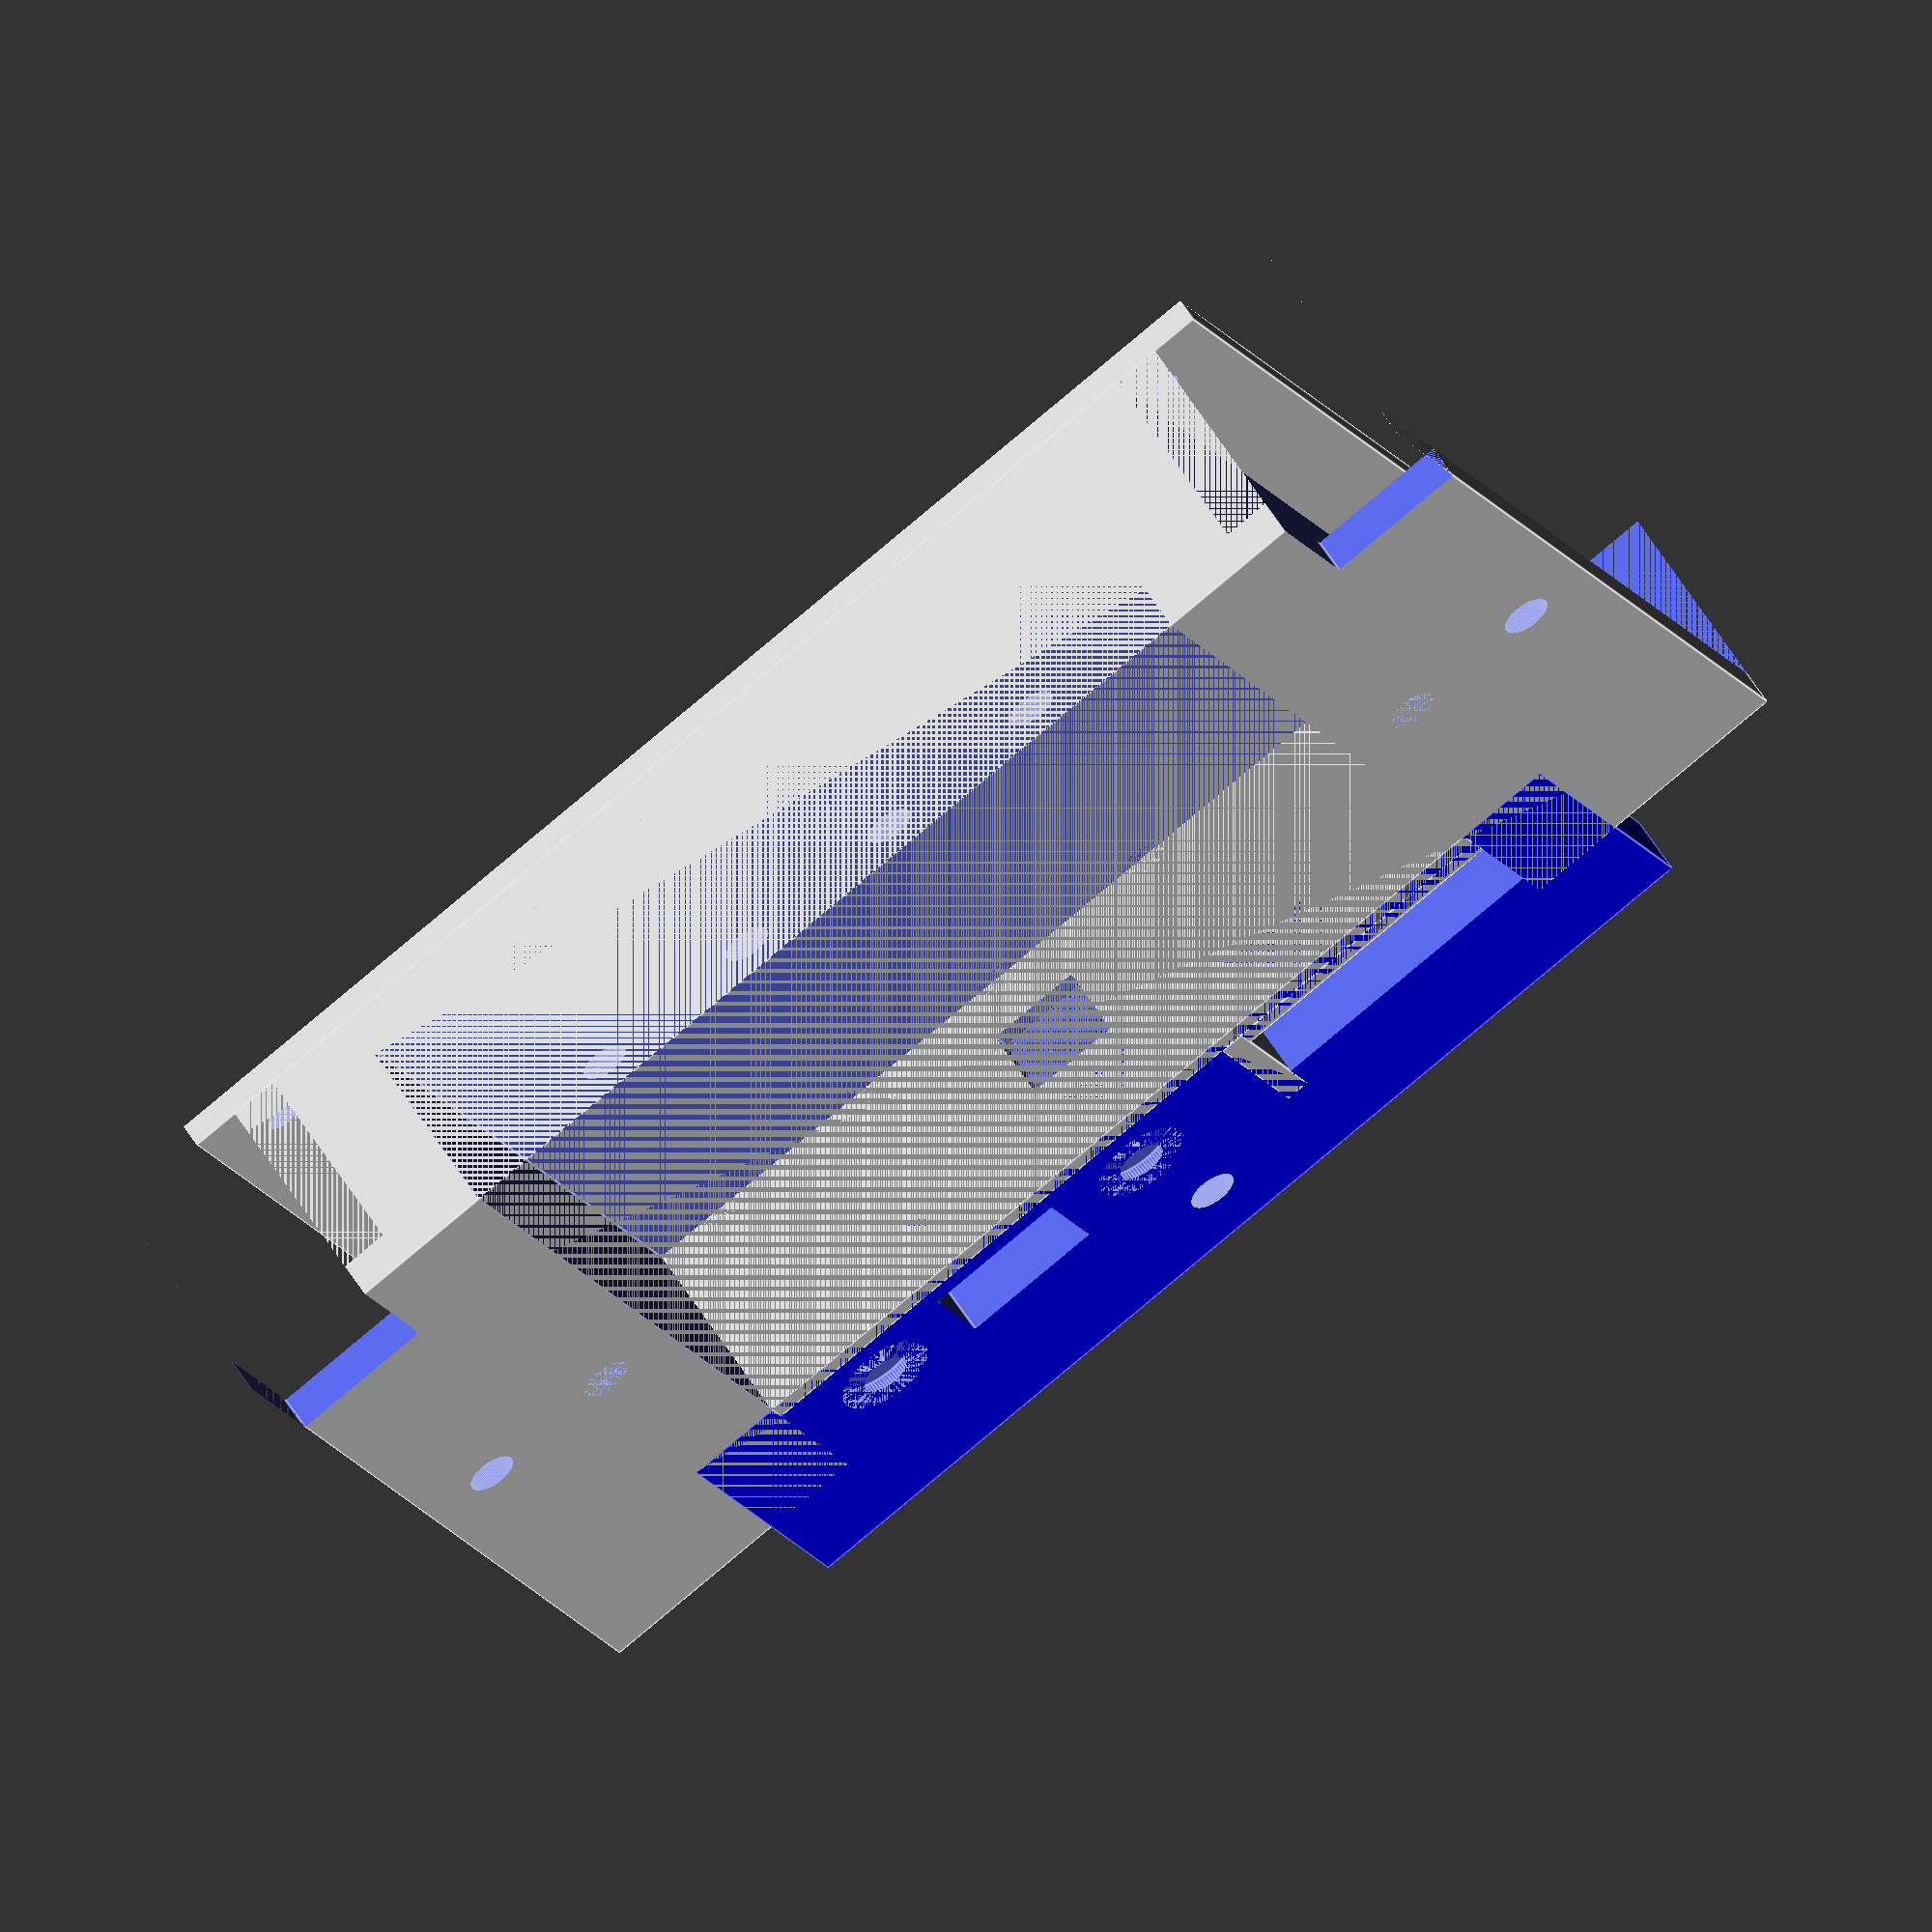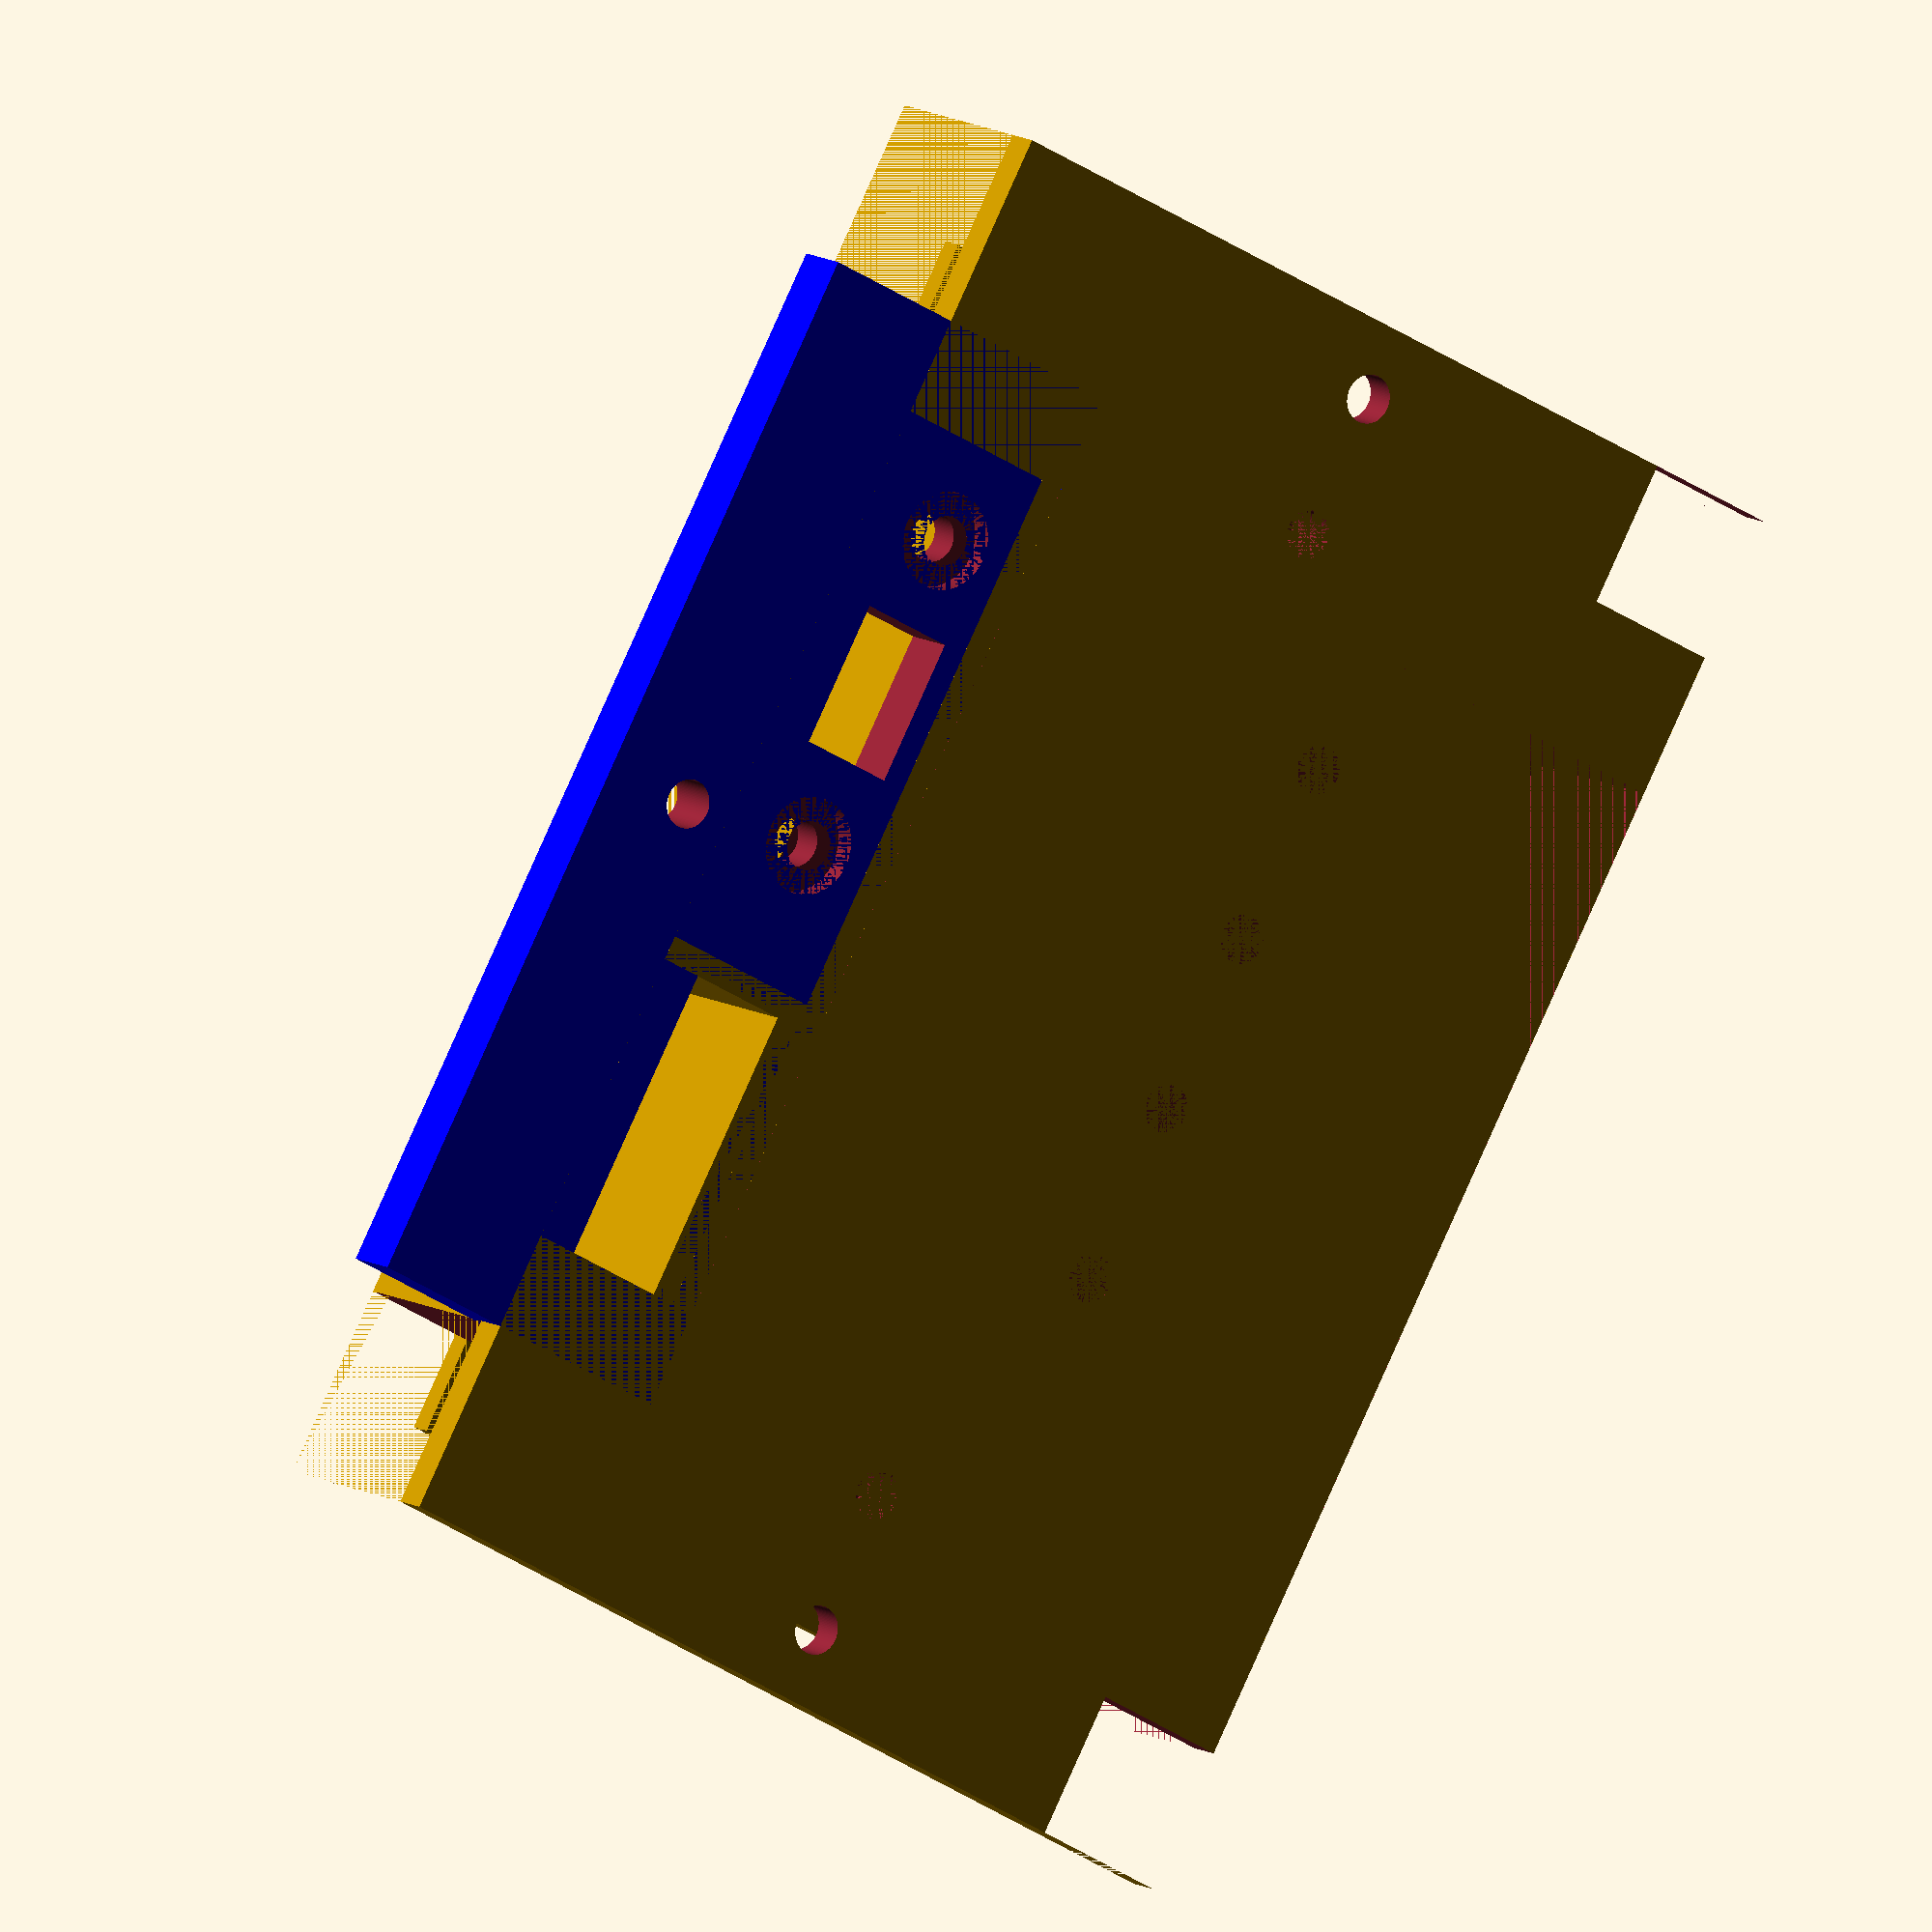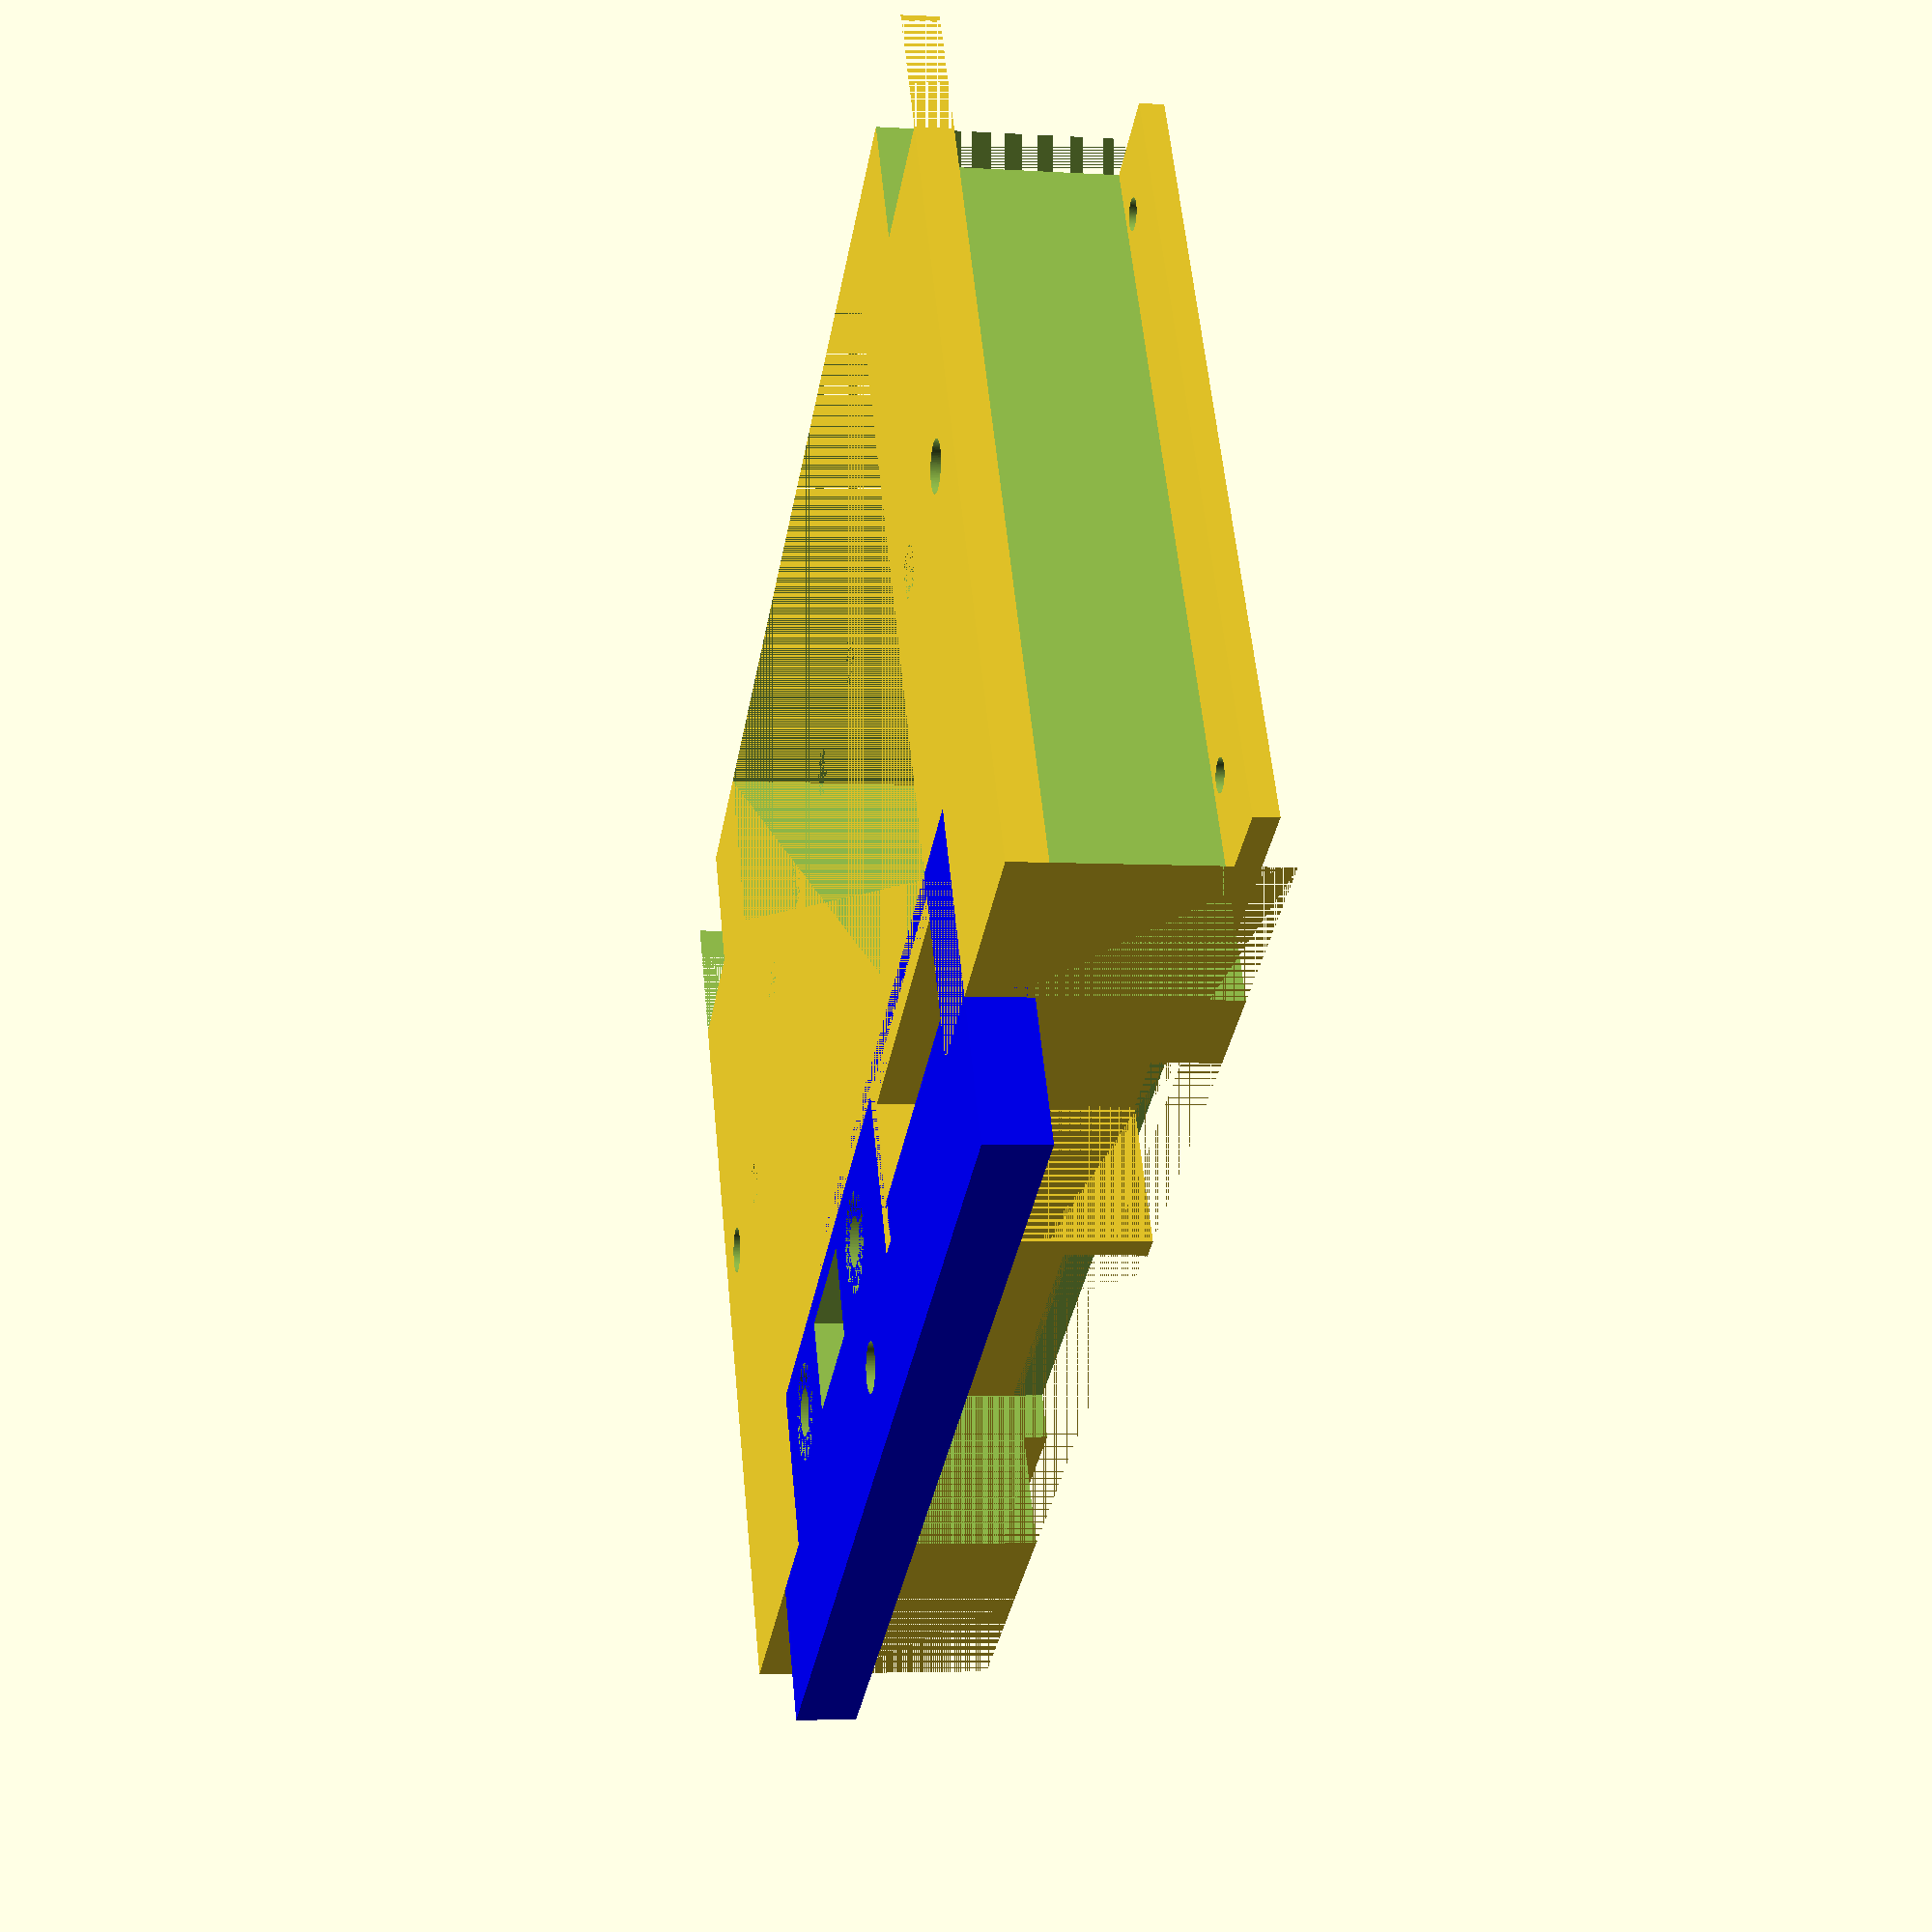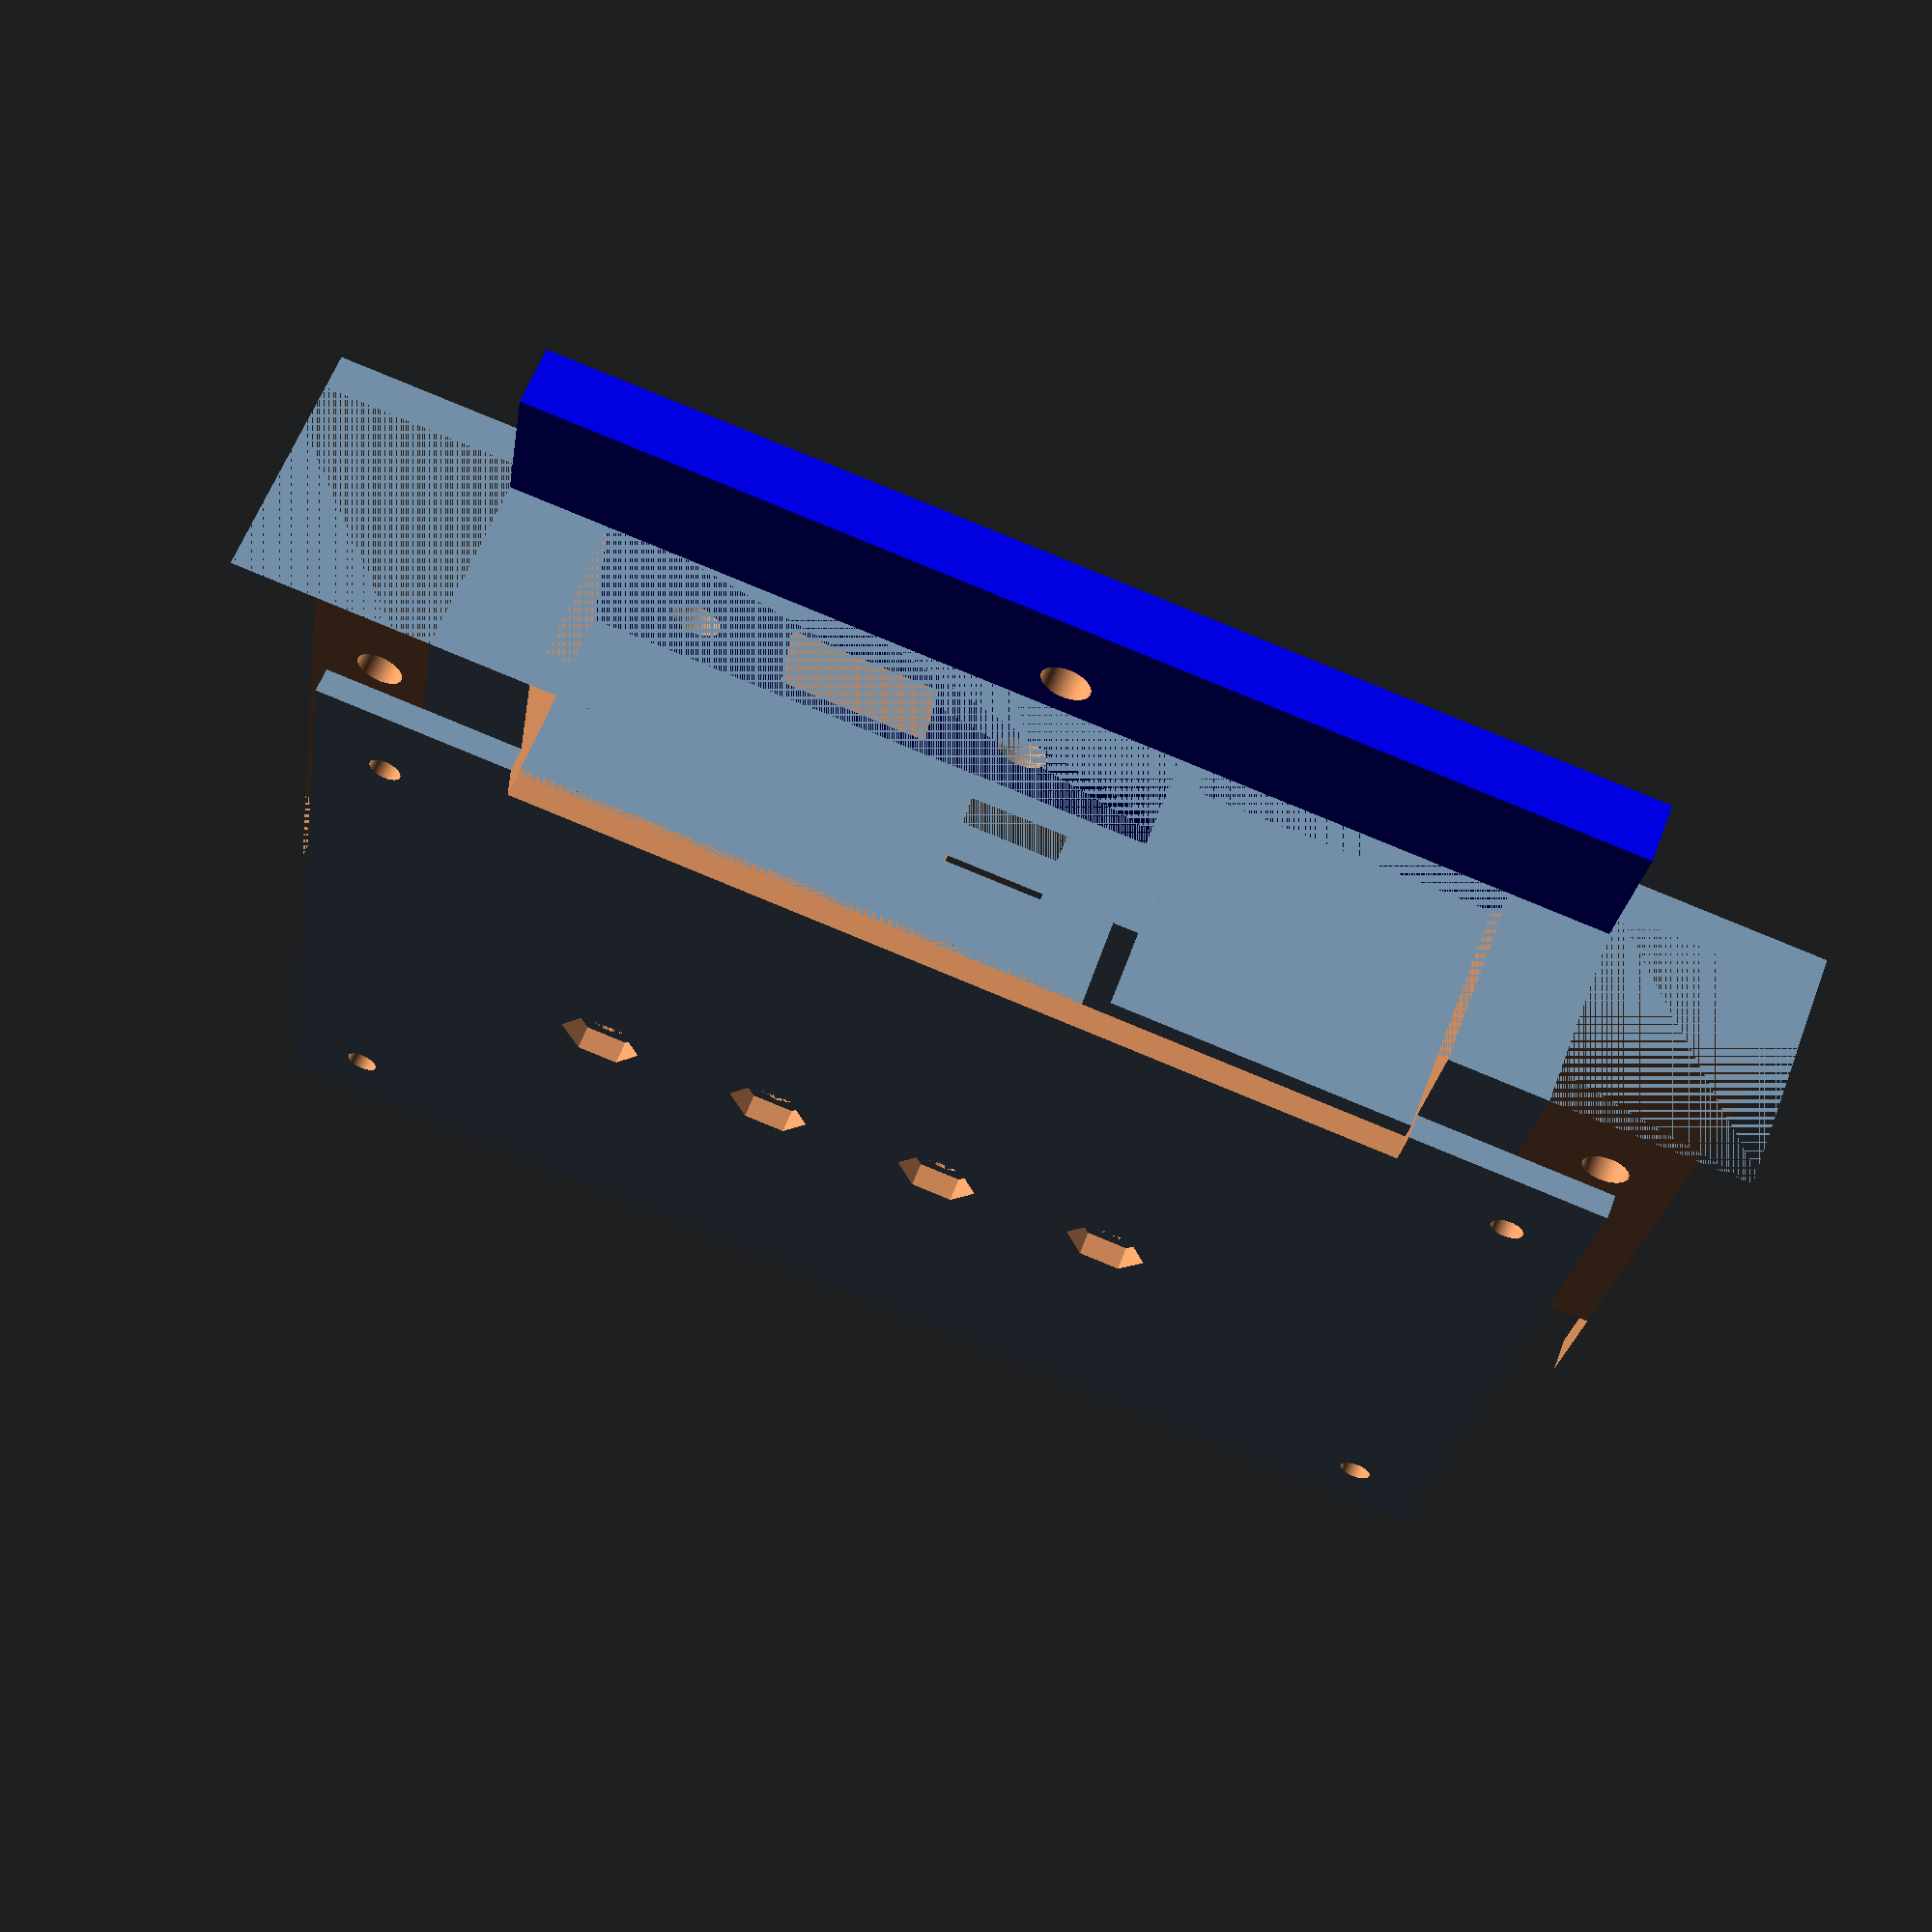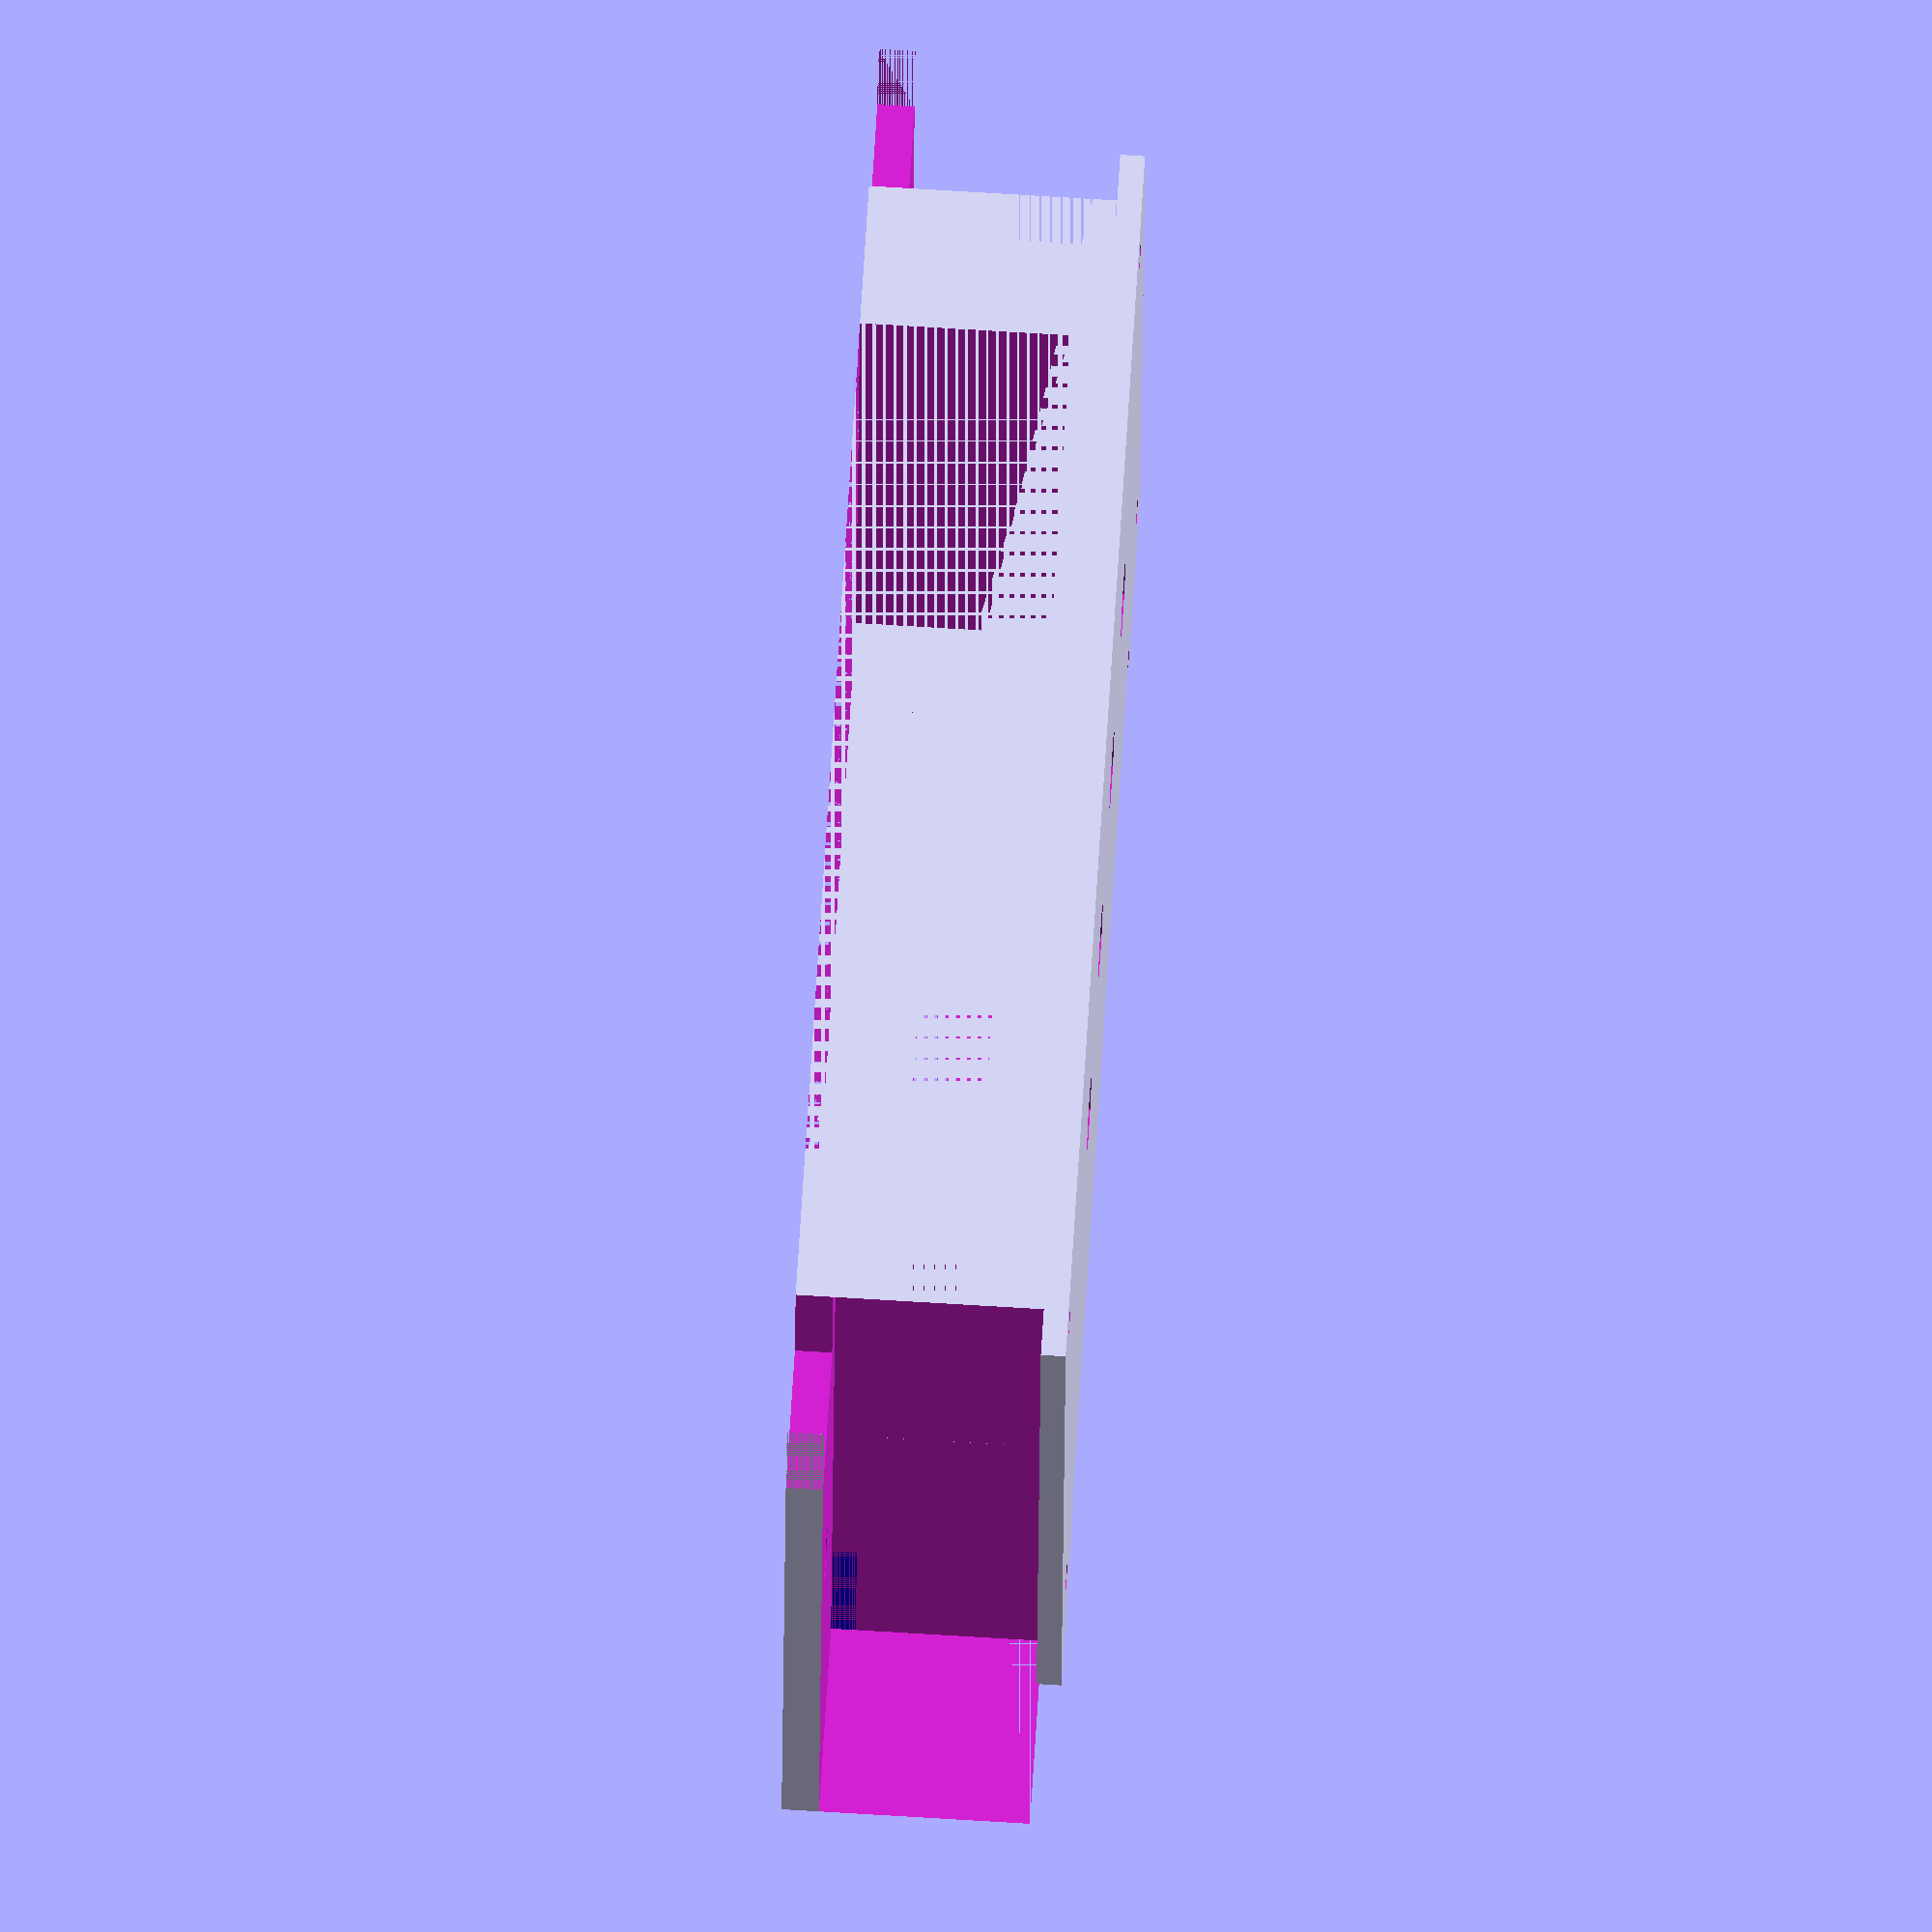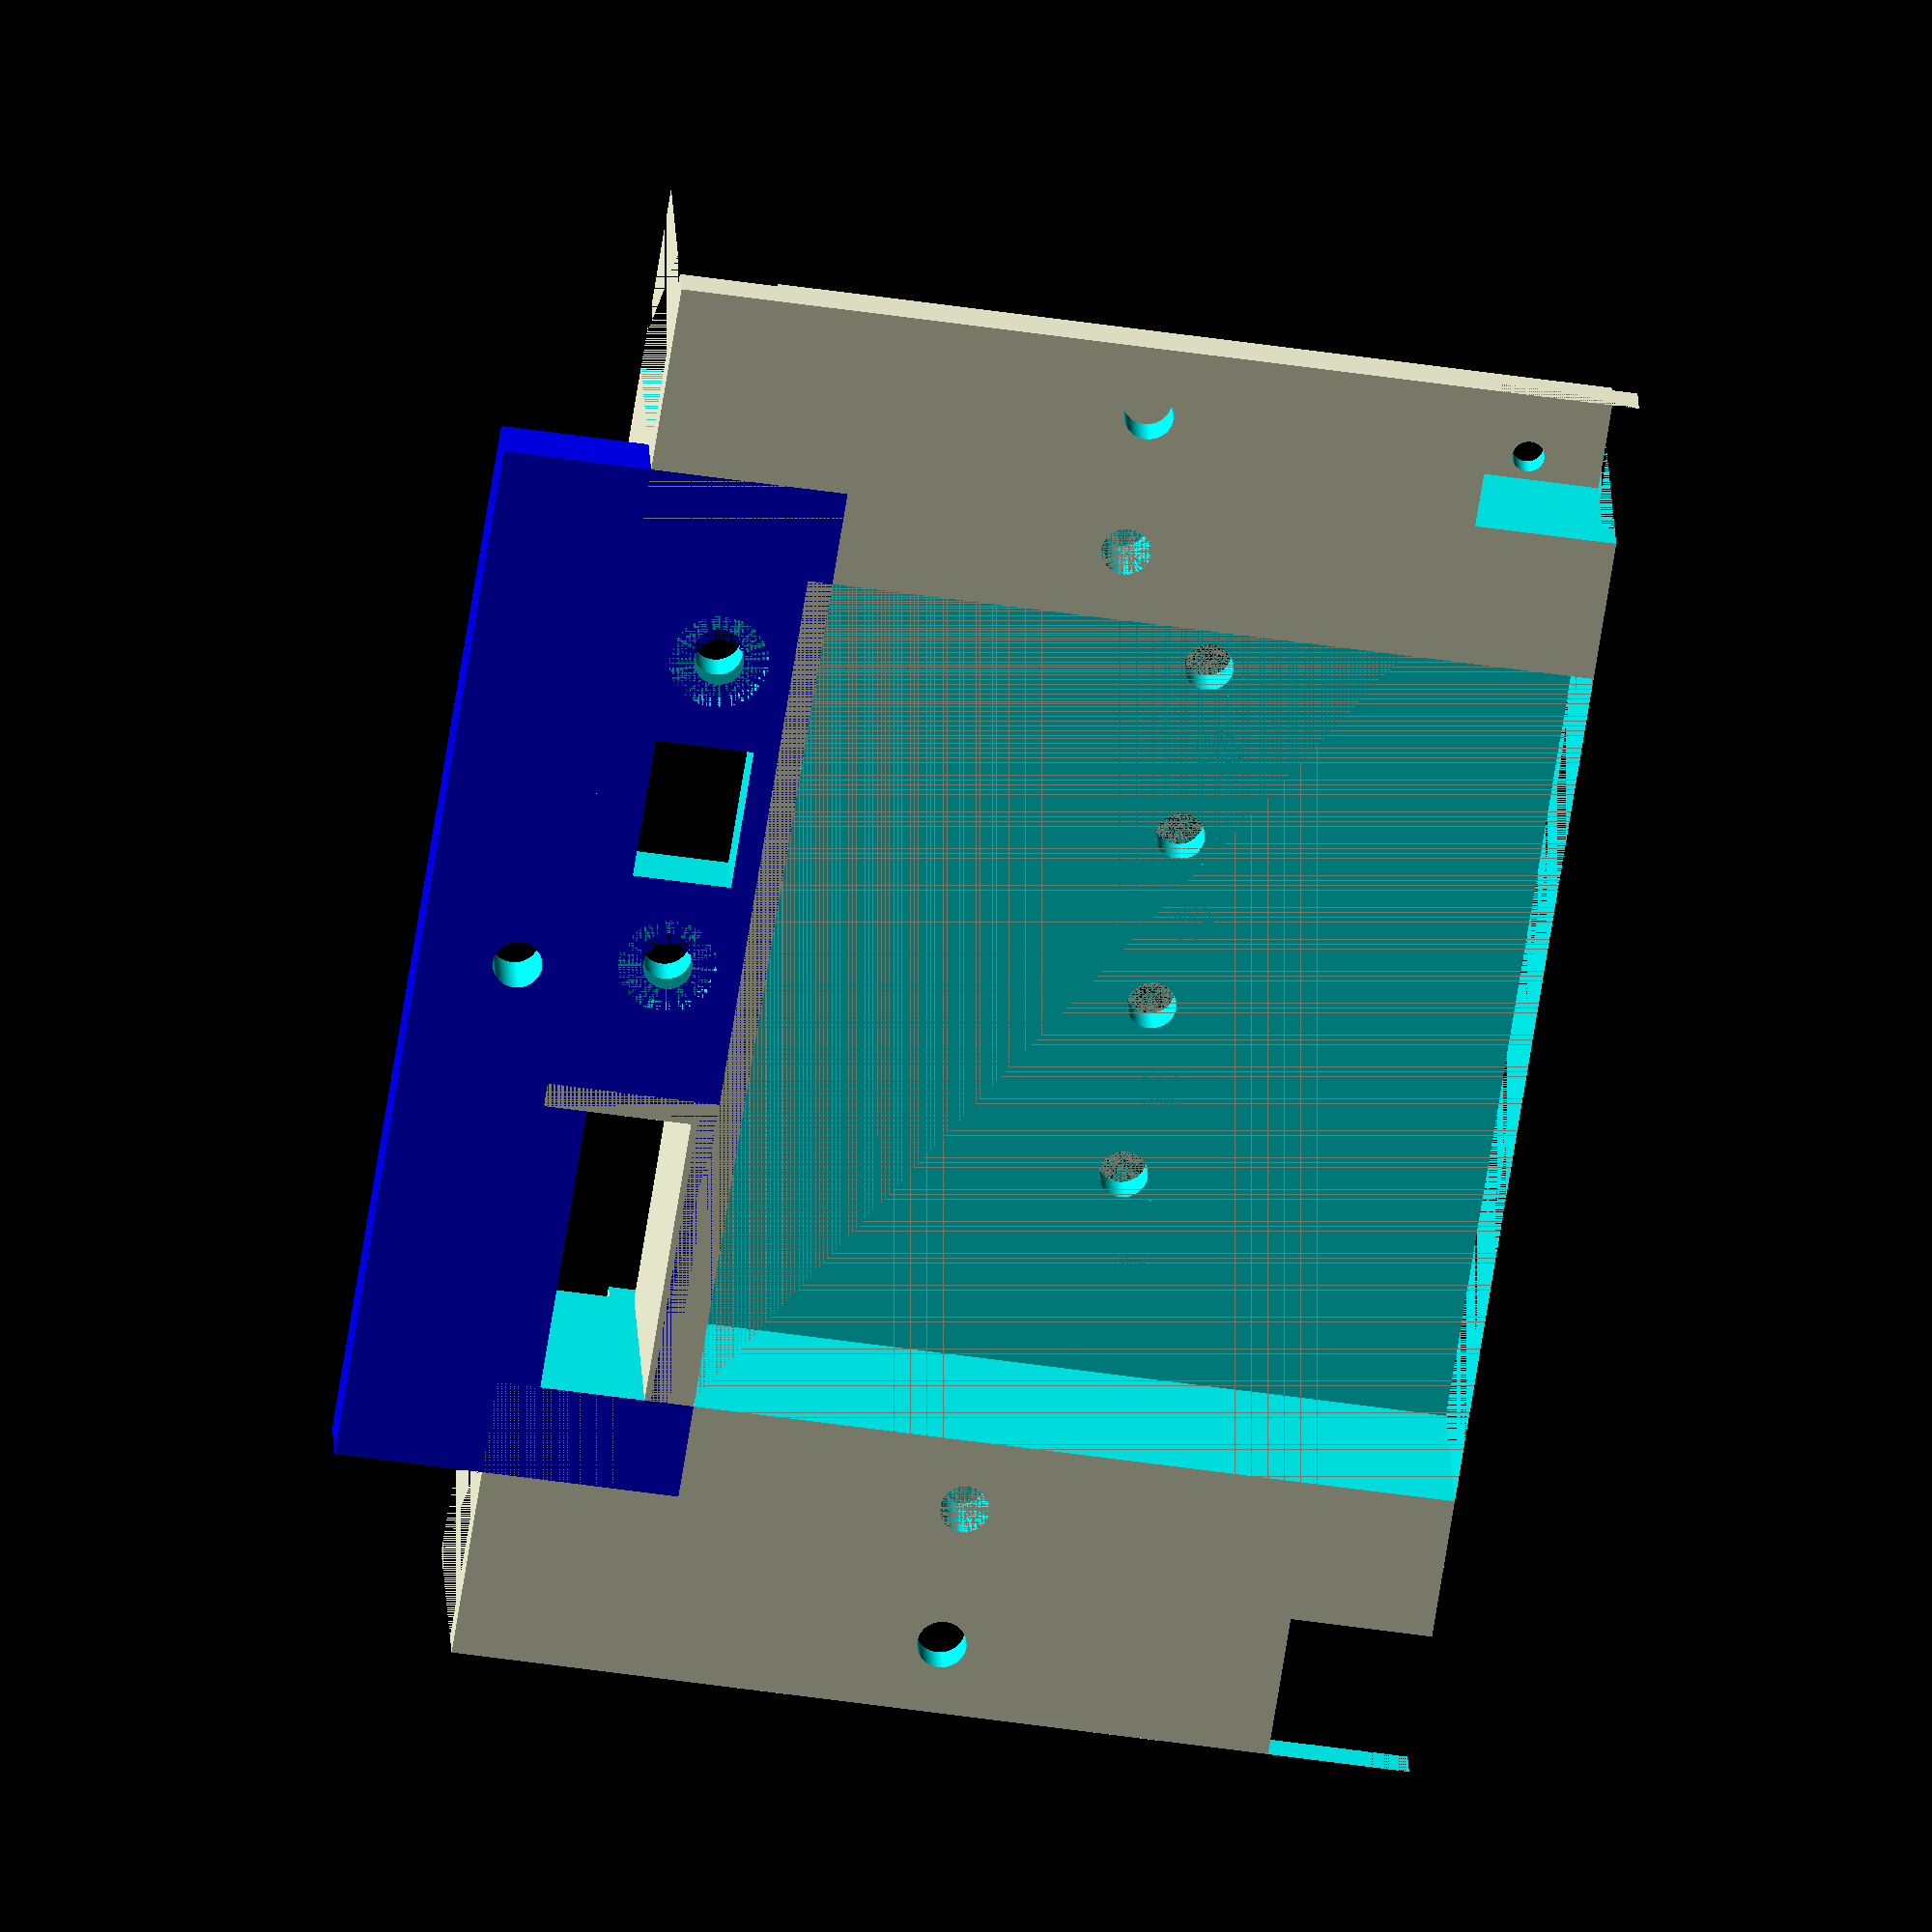
<openscad>
$fn=100;

backplateHeight=78;
backplateWidth=97;

depth  = 6;
ruthexM3SinkHeight = 5.7;
mountHeight = 20;

batteryHolderHeight = 58;

screwPadding = 12;

difference()
{
    cube([backplateWidth + screwPadding * 2, backplateHeight, mountHeight], center = true);
    h = 17;
    translate([0, 0, (mountHeight -h) / 2 ])
        cube([backplateWidth - screwPadding * 2, backplateHeight, h], center = true);

    
    // left box cut
    translate([backplateWidth / 2 + depth, 0, -depth / 2])
        cube([screwPadding + 8, backplateHeight, mountHeight], center = true);

    translate([backplateWidth / 2 + depth, (backplateWidth) / 2 - screwPadding - 3, -depth / 2])
        cube([screwPadding, screwPadding, 100], center = true);
    
    // right box cut
    translate([-backplateWidth / 2 - depth, 0, -depth / 2])
        cube([screwPadding + 8, backplateHeight, mountHeight], center = true);
    translate([-backplateWidth / 2 - depth, (backplateWidth) / 2 - screwPadding - 3, -depth / 2])
        cube([screwPadding , screwPadding, 100], center = true);


    // backplate mounting holes
    translate([-backplateWidth / 2 + screwPadding / 2, 0, (mountHeight - ruthexM3SinkHeight) / 2])
        cylinder(ruthexM3SinkHeight, r=2, center = true);
    translate([backplateWidth / 2 - screwPadding / 2, 0, (mountHeight - ruthexM3SinkHeight) / 2])
        cylinder(ruthexM3SinkHeight, r=2, center = true);

    // side mounting holes
    translate([-backplateWidth / 2 - screwPadding / 2 , 0, 0])
        cylinder(100, r=2, center = true);
    translate([backplateWidth / 2 + screwPadding / 2, 0, 0])
        cylinder(100, r=2, center = true);
    
    translate([0, -31, 0])
            cube([backplateWidth - 24, 16, 100], center = true);
    for (i=[0:3]) 
    {
        translate([3 * 15 / 2 + i * 15 - backplateWidth / 2, 
                   backplateHeight / 2 - batteryHolderHeight / 2, 0])
        cylinder(mountHeight, r=2, center = true);
    }
}

// usb port & sd card reader
difference()
{
    h = 5;
    color("Blue") 
        translate([0, -31 - screwPadding / 2, (mountHeight - h) / 2 ])
            cube([backplateWidth - 8, 16 + screwPadding, h], center = true);
    
    // usb hole
    translate([-15, -31, 0])
    {
        translate([-27 / 2, 0, 0]) 
        {
            cylinder(batteryHolderHeight, r=2, center = true);
            translate([0, 0, (mountHeight - 2) / 2]) 
                cylinder(2, r=4, center = true);
        }
        cube([12,8,batteryHolderHeight], center = true);
        translate([27 / 2, 0, 0]) 
        {
            cylinder(batteryHolderHeight, r=2, center = true);
            translate([0, 0, (mountHeight - 2) / 2]) 
                cylinder(2, r=4, center = true);
        }
    }
    
    translate([24, -25 - screwPadding / 2, mountHeight / 2  - 1.5])
      cube([25, 9,batteryHolderHeight], center = true);
    
    translate([0, -31 - screwPadding, mountHeight / 2 - 1.5])
        cylinder(batteryHolderHeight, r=2, center = true);
}

// battery top closing plate
difference()
{
    translate([0, -18 - screwPadding / 2, 0]) {
        cube([backplateWidth - screwPadding * 2, 2, mountHeight], center = true);
        translate([24, -2, 0])
            cube([25, 2, mountHeight], center = true);
    }
    translate([0, -18 - screwPadding / 2, 0])
        cube([8, 4, 6], center = true);
}
translate([11, -26 - screwPadding / 2, 0]) {
    cube([2, 14, mountHeight], center = true);
}

// pcb mount
pcbMountHeight = 2;
pcbMountYMod = 3;
translate([0, pcbMountYMod, (-mountHeight - pcbMountHeight) / 2])
difference()
{
    translate([0, 2, 0])
        cube([backplateWidth + 8, backplateHeight - 10, pcbMountHeight], center = true);
    translate([0, -(backplateHeight - 12) / 2 - 2, 0])
        cube([73, 14, 3], center = true);
    for (i=[0:3]) 
    {
        translate([3 * 15 / 2 + i * 15 - backplateWidth / 2, 
                   backplateHeight / 2 - batteryHolderHeight / 2 - pcbMountYMod, 0])
        cylinder(mountHeight, d=6.8, center = true, $fn=6);
    }
    translate([93/2, 54 / 2 + 3, 0]) 
    {
        cylinder(mountHeight, r=1.3, center = true);
        translate([0, -54, 0]) 
            cylinder(mountHeight, r=1.3, center = true);
        translate([-93, 0, 0]) 
        {
            cylinder(mountHeight, r=1.3, center = true);
            translate([0, -54, 0]) 
                cylinder(mountHeight, r=1.3, center = true);
        }
    }

}
</openscad>
<views>
elev=121.8 azim=153.5 roll=211.5 proj=o view=edges
elev=350.6 azim=118.3 roll=329.2 proj=o view=solid
elev=4.6 azim=330.3 roll=78.8 proj=p view=wireframe
elev=299.1 azim=171.2 roll=200.6 proj=p view=solid
elev=108.1 azim=175.2 roll=86.5 proj=o view=solid
elev=336.1 azim=98.8 roll=357.6 proj=o view=wireframe
</views>
